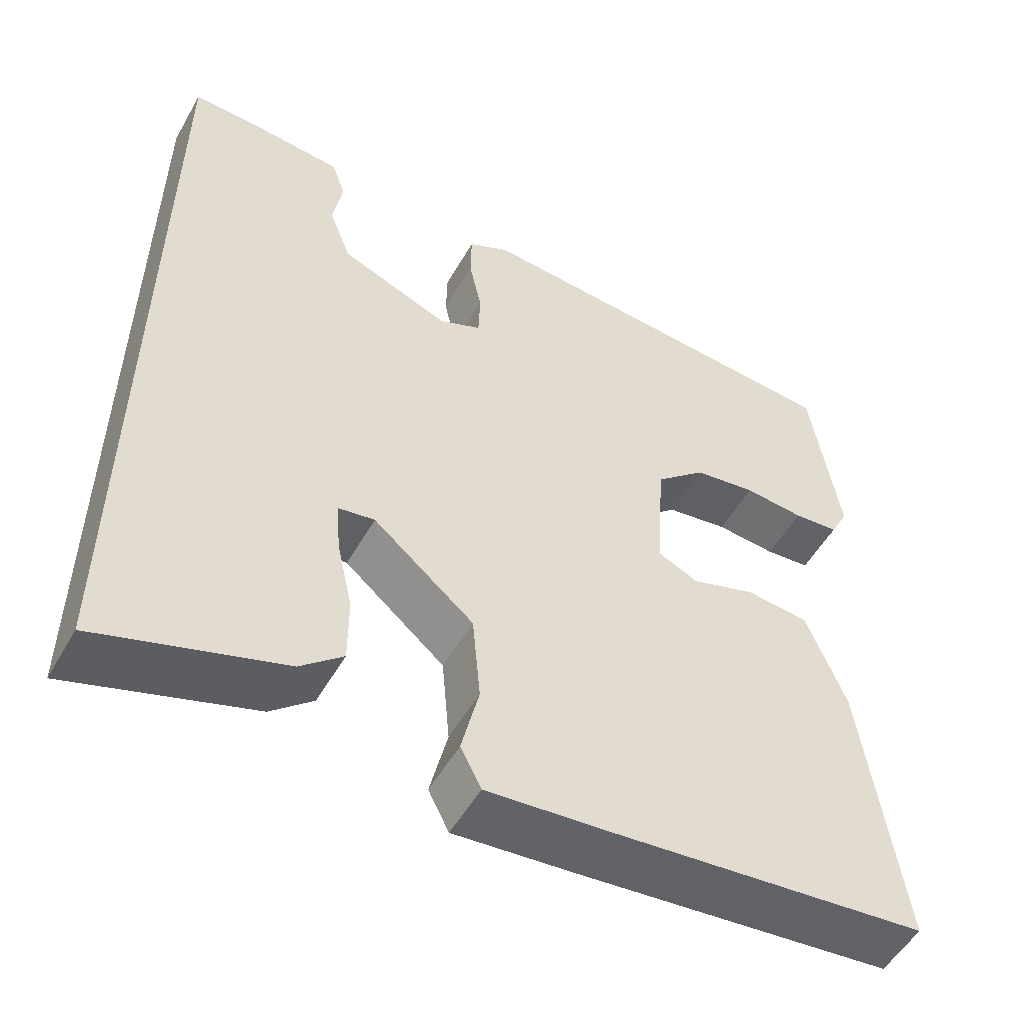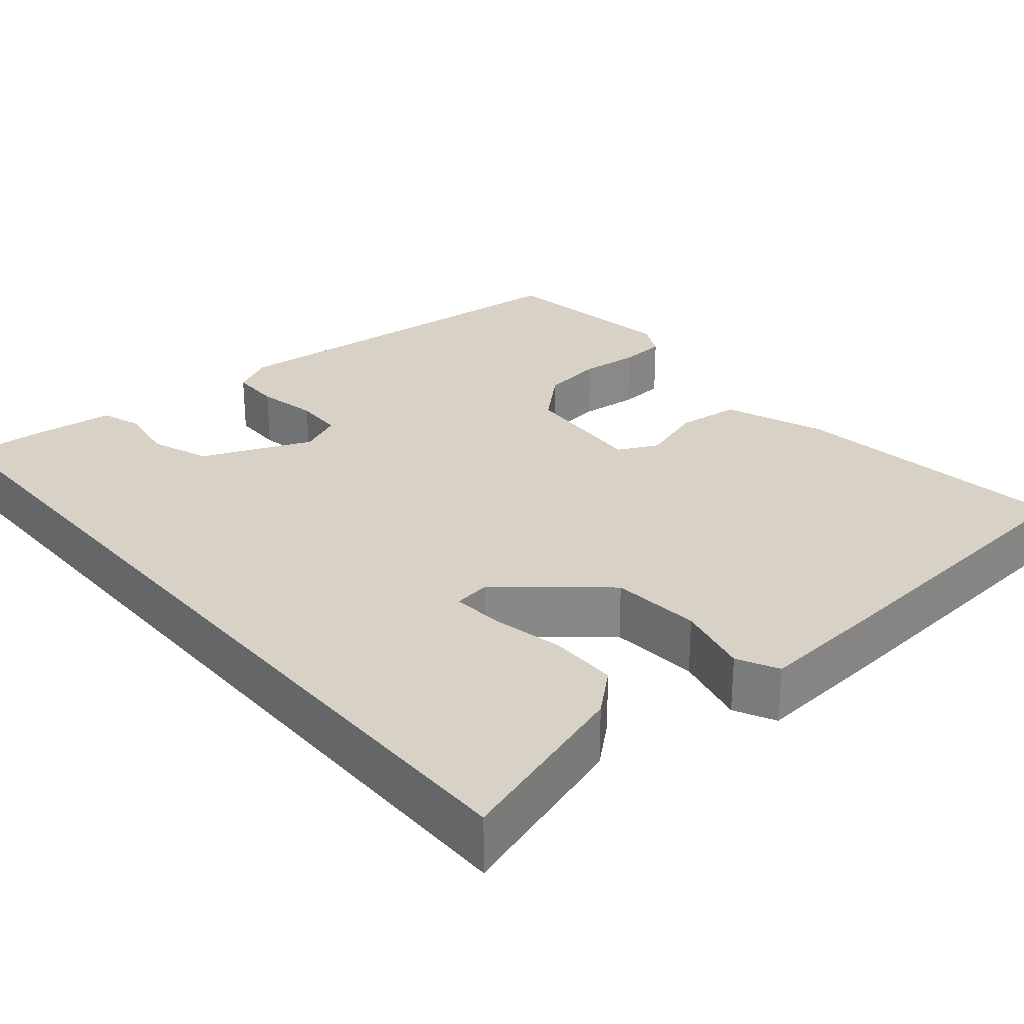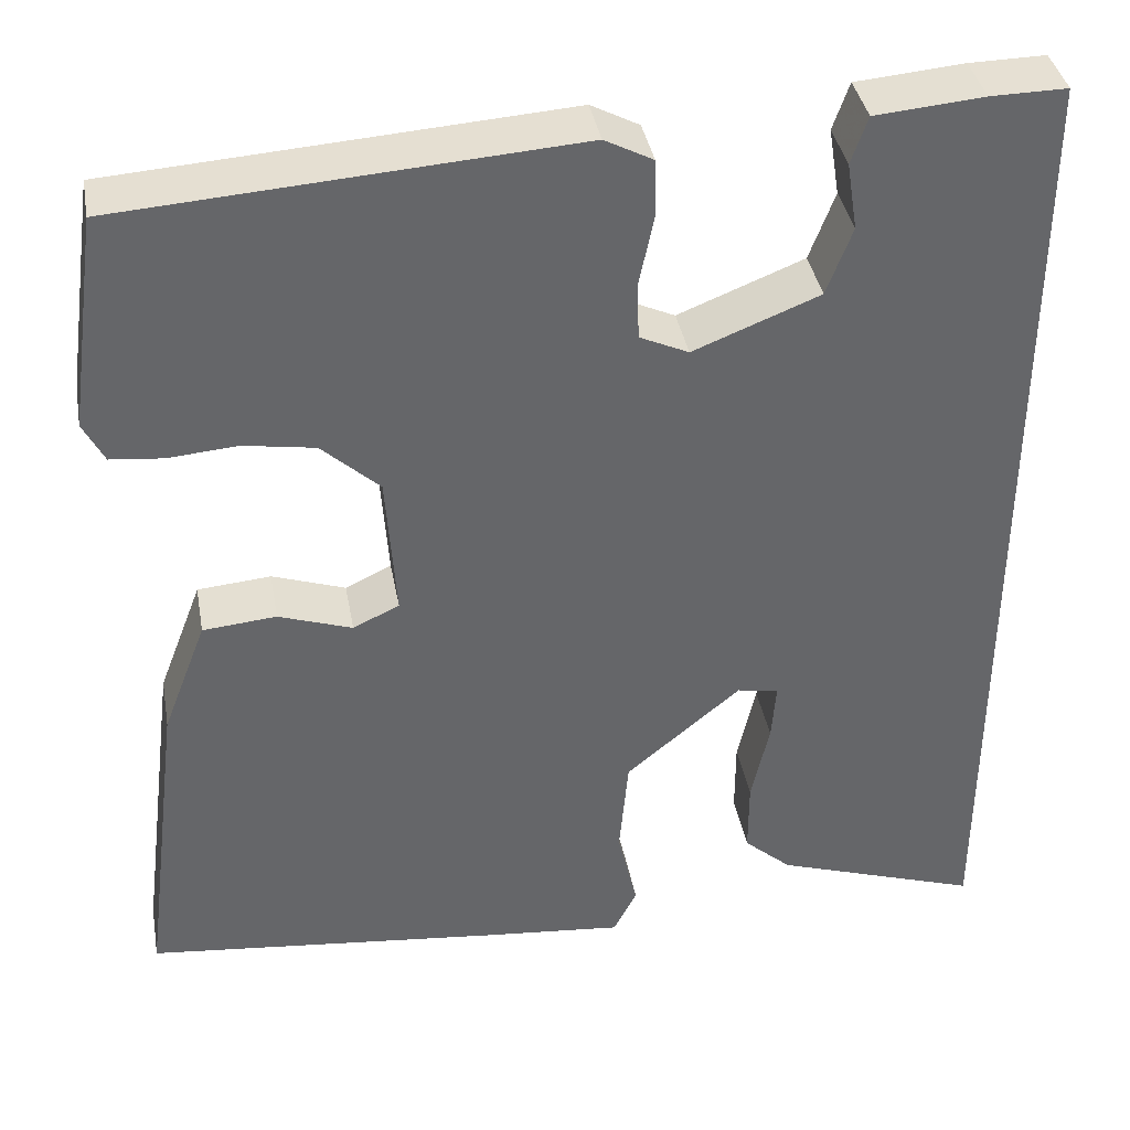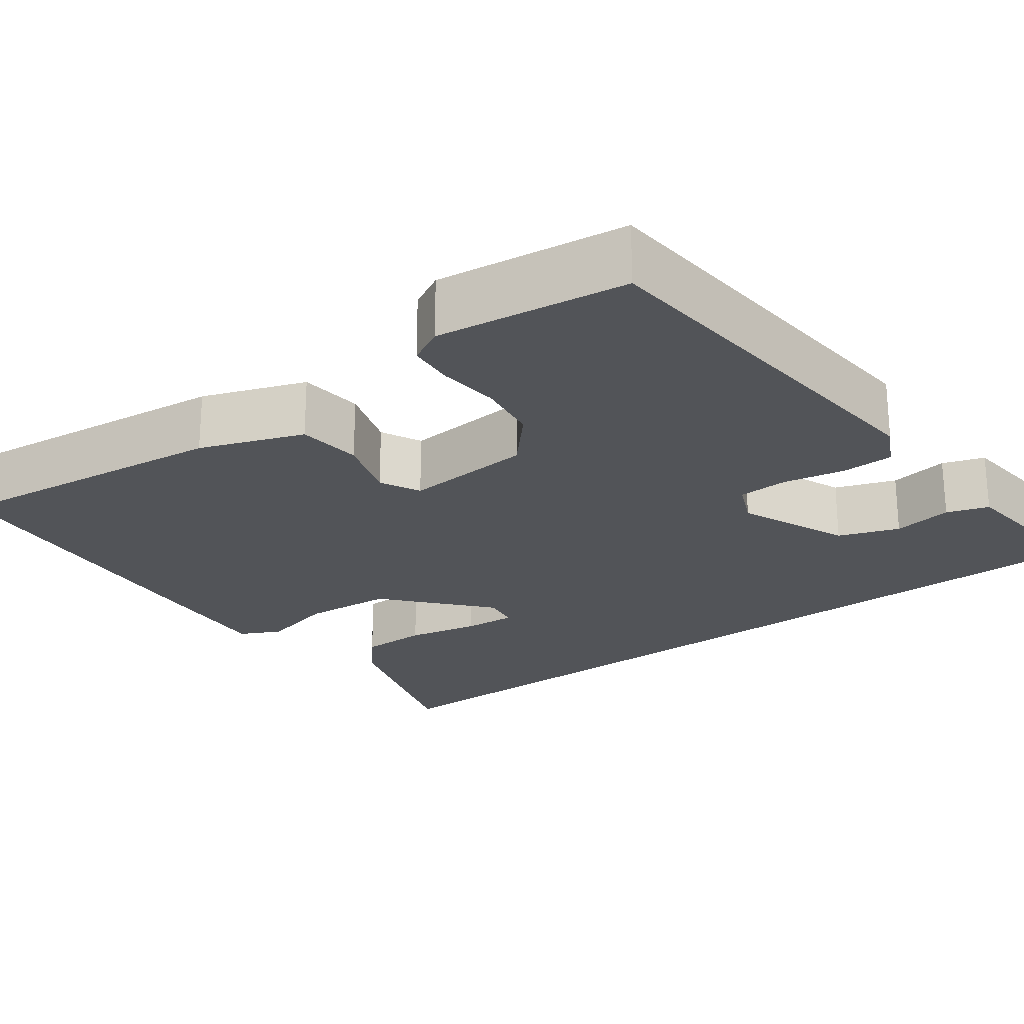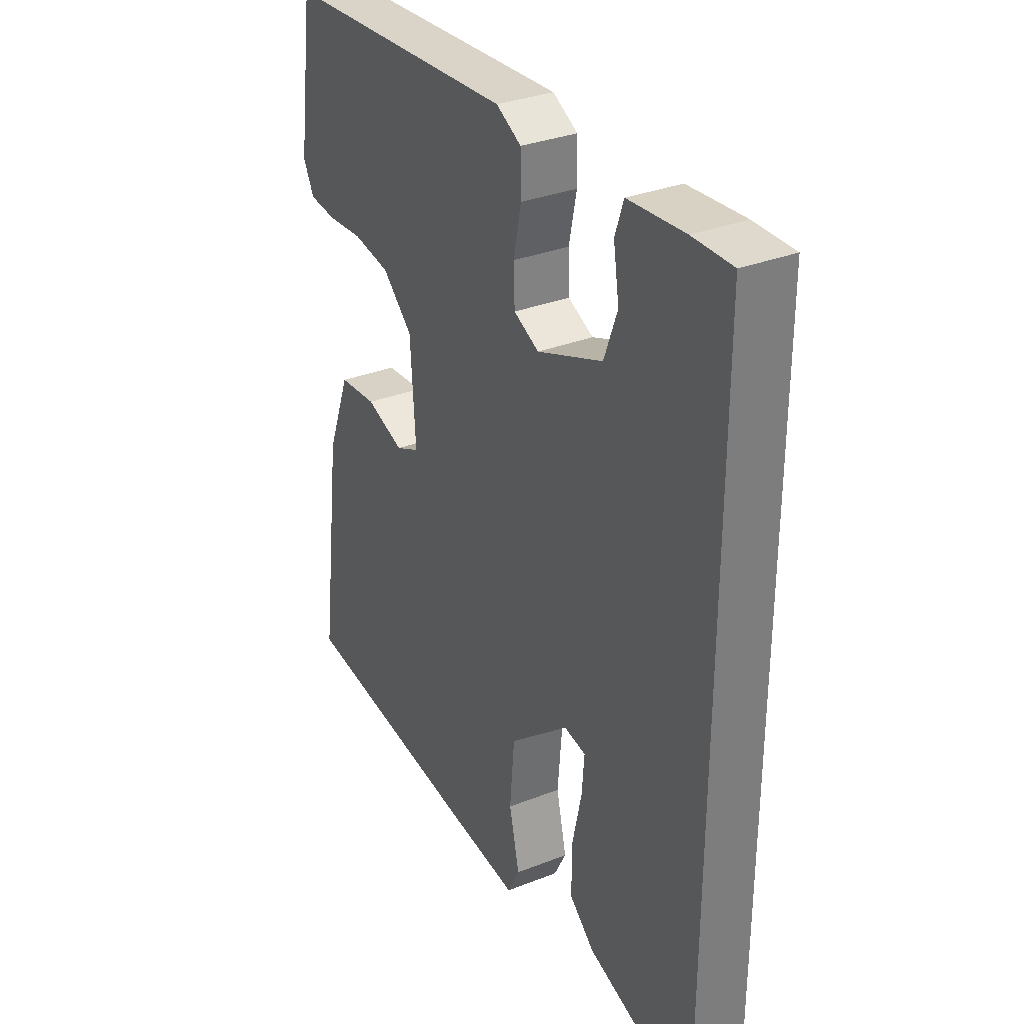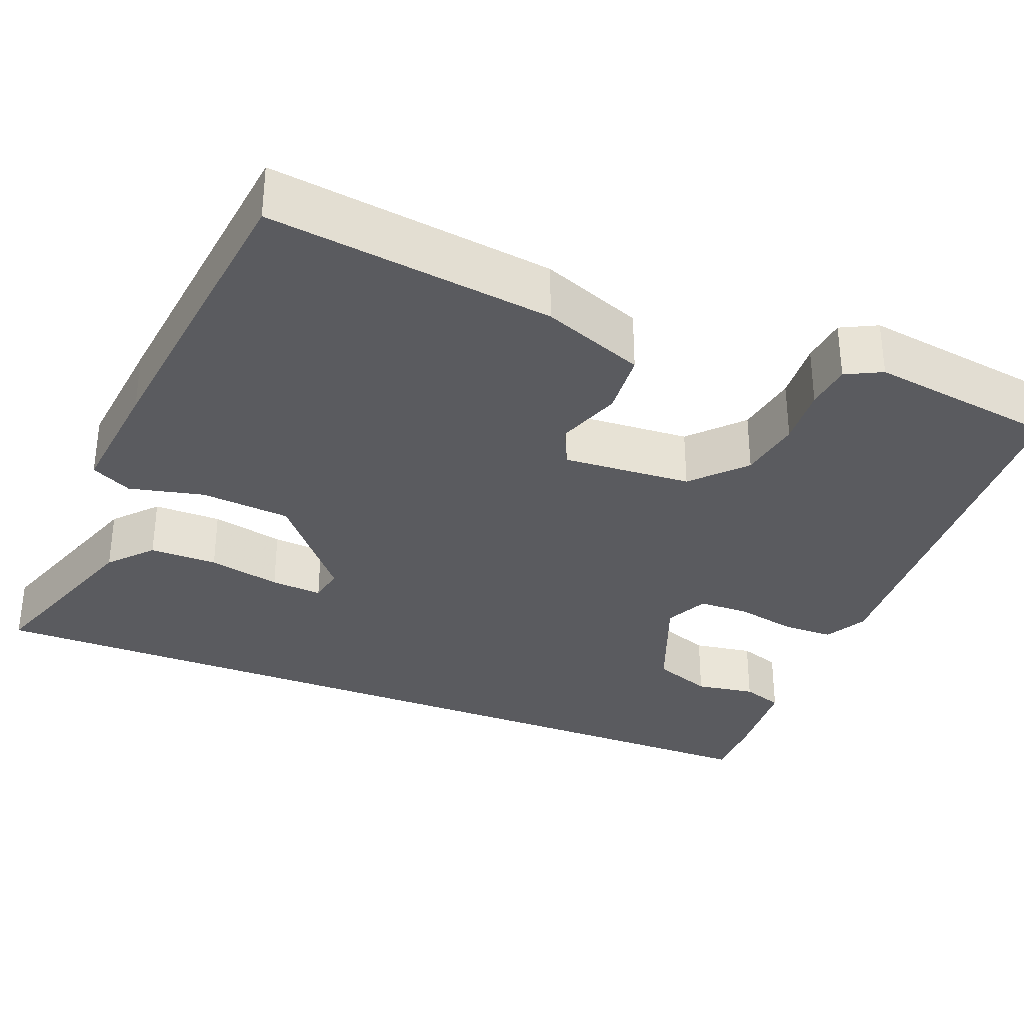
<metadata>
{"format":"obj","ext":"obj","renderer":"f3d","projection":"perspective","resolution":1024,"background":"white","views":[{"elev":-53.3,"azim":150.7,"up":"+Z"},{"elev":27.3,"azim":140.4,"up":"+Y"},{"elev":38.7,"azim":-10.3,"up":"+Z"},{"elev":-23.3,"azim":-52.5,"up":"+Y"},{"elev":32.5,"azim":61.3,"up":"+Z"},{"elev":-32.8,"azim":-111.8,"up":"+Y"}]}
</metadata>
<code>
v -0.497 0.07 -0.499
v -0.451 0.07 -0.142
v -0.402 0.07 -0.014
v -0.321 0.07 -0.007
v -0.24 0.07 -0.035
v -0.189 0.07 -0.011
v -0.2 0.07 0.151
v -0.264 0.07 0.21
v -0.343 0.07 0.223
v -0.419 0.07 0.217
v -0.477 0.07 0.223
v -0.5 0.07 0.268
v -0.466 0.07 0.506
v 0.03 0.07 0.539
v 0.083 0.07 0.511
v 0.084 0.07 0.446
v 0.068 0.07 0.369
v 0.07 0.07 0.306
v 0.124 0.07 0.281
v 0.263 0.07 0.336
v 0.291 0.07 0.411
v 0.279 0.07 0.486
v 0.297 0.07 0.538
v 0.416 0.07 0.548
v 0.5 0.07 0.549
v 0.5 0.07 -0.568
v 0.27 0.07 -0.49
v 0.217 0.07 -0.443
v 0.217 0.07 -0.358
v 0.237 0.07 -0.267
v 0.242 0.07 -0.202
v 0.196 0.07 -0.194
v 0.069 0.07 -0.301
v 0.059 0.07 -0.414
v 0.081 0.07 -0.508
v 0.055 0.07 -0.559
v -0.103 0.07 -0.543
v -0.497 0 -0.499
v -0.451 0 -0.142
v -0.402 0 -0.014
v -0.321 0 -0.007
v -0.24 0 -0.035
v -0.189 0 -0.011
v -0.2 0 0.151
v -0.264 0 0.21
v -0.343 0 0.223
v -0.419 0 0.217
v -0.477 0 0.223
v -0.5 0 0.268
v -0.466 0 0.506
v 0.03 0 0.539
v 0.083 0 0.511
v 0.084 0 0.446
v 0.068 0 0.369
v 0.07 0 0.306
v 0.124 0 0.281
v 0.263 0 0.336
v 0.291 0 0.411
v 0.279 0 0.486
v 0.297 0 0.538
v 0.416 0 0.548
v 0.5 0 0.549
v 0.5 0 -0.568
v 0.27 0 -0.49
v 0.217 0 -0.443
v 0.217 0 -0.358
v 0.237 0 -0.267
v 0.242 0 -0.202
v 0.196 0 -0.194
v 0.069 0 -0.301
v 0.059 0 -0.414
v 0.081 0 -0.508
v 0.055 0 -0.559
v -0.103 0 -0.543
f 3 4 5
f 2 3 5
f 1 2 5
f 37 1 5
f 36 37 5
f 35 36 5
f 34 35 5
f 33 34 5 6
f 32 33 6 7
f 31 32 7 8
f 28 29 30
f 27 28 30
f 26 27 30
f 25 26 30
f 25 30 31
f 23 24 25
f 22 23 25
f 21 22 25
f 20 21 25 31
f 19 20 31
f 18 19 31 8
f 15 16 17
f 14 15 17
f 13 14 17
f 12 13 17
f 11 12 17
f 10 11 17
f 9 10 17
f 8 9 17 18
f 42 41 40
f 42 40 39
f 42 39 38
f 42 38 74
f 42 74 73
f 42 73 72
f 42 72 71
f 43 42 71 70
f 44 43 70 69
f 45 44 69 68
f 67 66 65
f 67 65 64
f 67 64 63
f 67 63 62
f 68 67 62
f 62 61 60
f 62 60 59
f 62 59 58
f 68 62 58 57
f 68 57 56
f 45 68 56 55
f 54 53 52
f 54 52 51
f 54 51 50
f 54 50 49
f 54 49 48
f 54 48 47
f 54 47 46
f 55 54 46 45
f 1 38 39 2
f 2 39 40 3
f 3 40 41 4
f 4 41 42 5
f 5 42 43 6
f 6 43 44 7
f 7 44 45 8
f 8 45 46 9
f 9 46 47 10
f 10 47 48 11
f 11 48 49 12
f 12 49 50 13
f 13 50 51 14
f 14 51 52 15
f 15 52 53 16
f 16 53 54 17
f 17 54 55 18
f 18 55 56 19
f 19 56 57 20
f 20 57 58 21
f 21 58 59 22
f 22 59 60 23
f 23 60 61 24
f 24 61 62 25
f 25 62 63 26
f 26 63 64 27
f 27 64 65 28
f 28 65 66 29
f 29 66 67 30
f 30 67 68 31
f 31 68 69 32
f 32 69 70 33
f 33 70 71 34
f 34 71 72 35
f 35 72 73 36
f 36 73 74 37
f 37 74 38 1

</code>
